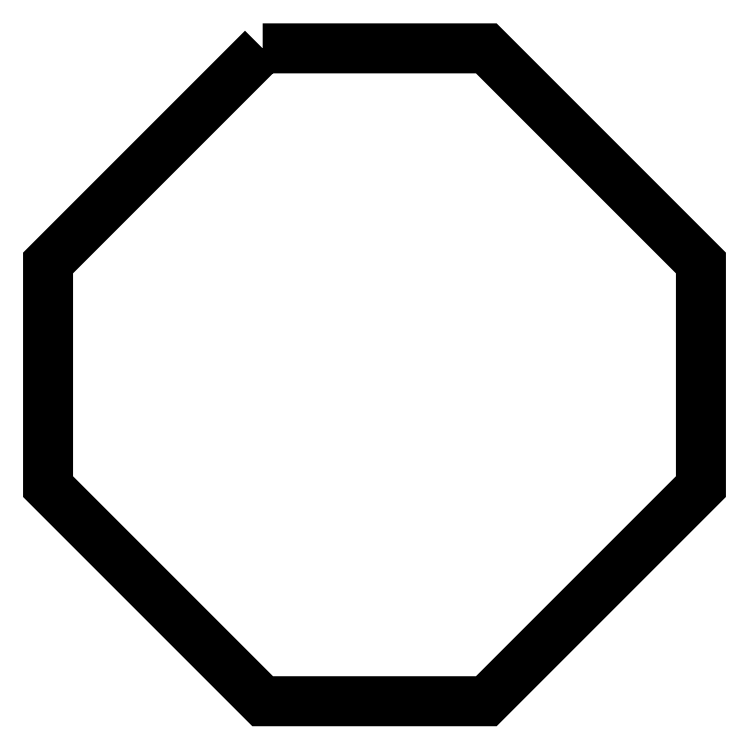
<metadata>
{"format":"dxf","ext":"dxf","renderer":"ezdxf+matplotlib","layout":"modelspace","background":"white","min_lineweight":24,"dpi":150}
</metadata>
<code>
0
SECTION
2
ENTITIES
0
POLYLINE
8
FOREGROUND
66
     1
40
0
41
0
70
     1
0
VERTEX
8
FOREGROUND
10
0.5667
20
1.623
0
VERTEX
8
FOREGROUND
10
1.105
20
1.623
0
VERTEX
8
FOREGROUND
10
1.622
20
1.107
0
VERTEX
8
FOREGROUND
10
1.622
20
0.5683
0
VERTEX
8
FOREGROUND
10
1.105
20
0.05167
0
VERTEX
8
FOREGROUND
10
0.5667
20
0.05167
0
VERTEX
8
FOREGROUND
10
0.05
20
0.5683
0
VERTEX
8
FOREGROUND
10
0.05
20
1.107
0
SEQEND
8
0
0
POLYLINE
8
FOREGROUND
66
     1
40
0.001667
41
0.001667
70
     1
0
VERTEX
8
FOREGROUND
10
0.5683
20
1.623
0
VERTEX
8
FOREGROUND
10
0.5717
20
1.613
0
VERTEX
8
FOREGROUND
10
0.06
20
1.102
0
VERTEX
8
FOREGROUND
10
0.06
20
0.5717
0
VERTEX
8
FOREGROUND
10
0.5717
20
0.06
0
VERTEX
8
FOREGROUND
10
1.102
20
0.06
0
VERTEX
8
FOREGROUND
10
1.613
20
0.5717
0
VERTEX
8
FOREGROUND
10
1.613
20
1.102
0
VERTEX
8
FOREGROUND
10
1.102
20
1.613
0
VERTEX
8
FOREGROUND
10
0.5717
20
1.613
0
VERTEX
8
FOREGROUND
10
0.5683
20
1.623
0
VERTEX
8
FOREGROUND
10
1.105
20
1.623
0
VERTEX
8
FOREGROUND
10
1.623
20
1.105
0
VERTEX
8
FOREGROUND
10
1.623
20
0.5683
0
VERTEX
8
FOREGROUND
10
1.105
20
0.05
0
VERTEX
8
FOREGROUND
10
0.5683
20
0.05
0
VERTEX
8
FOREGROUND
10
0.05
20
0.5683
0
VERTEX
8
FOREGROUND
10
0.05
20
1.105
0
SEQEND
8
0
0
ENDSEC
0
EOF

</code>
